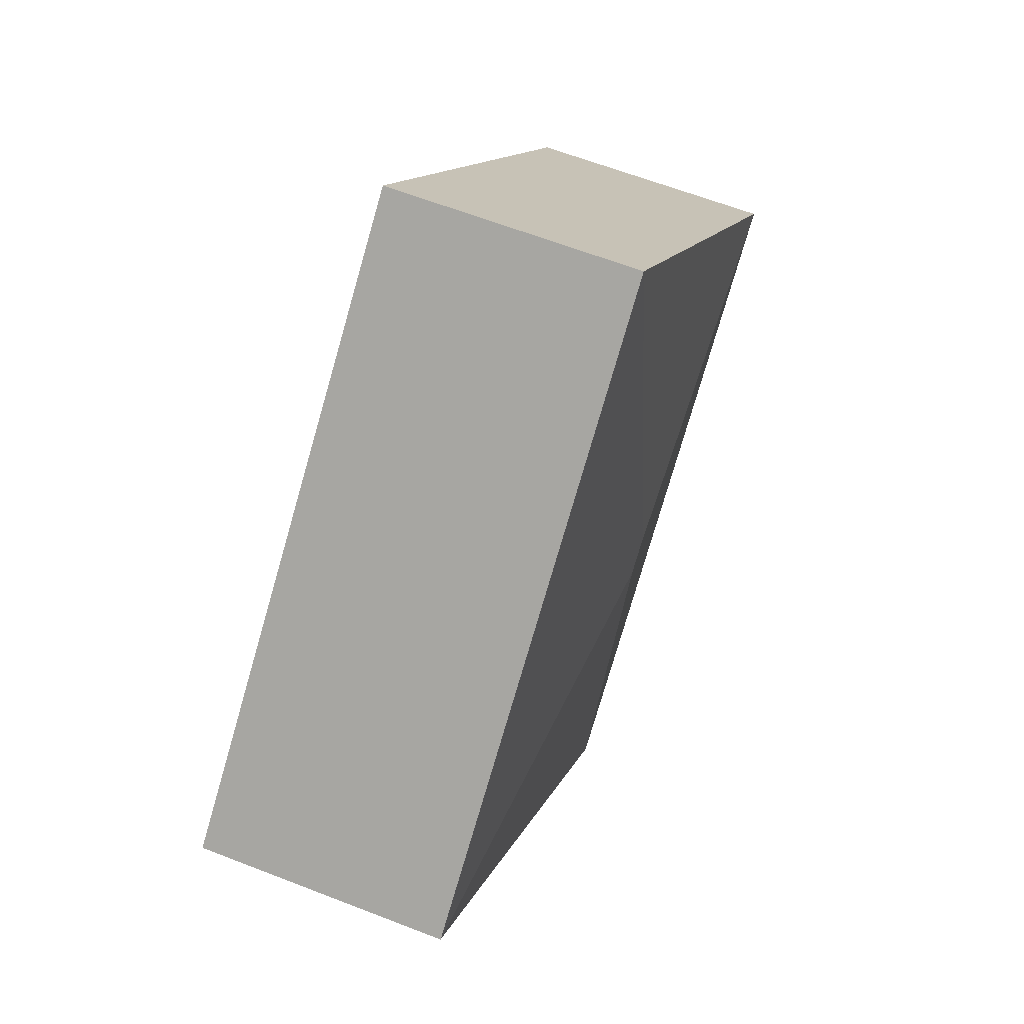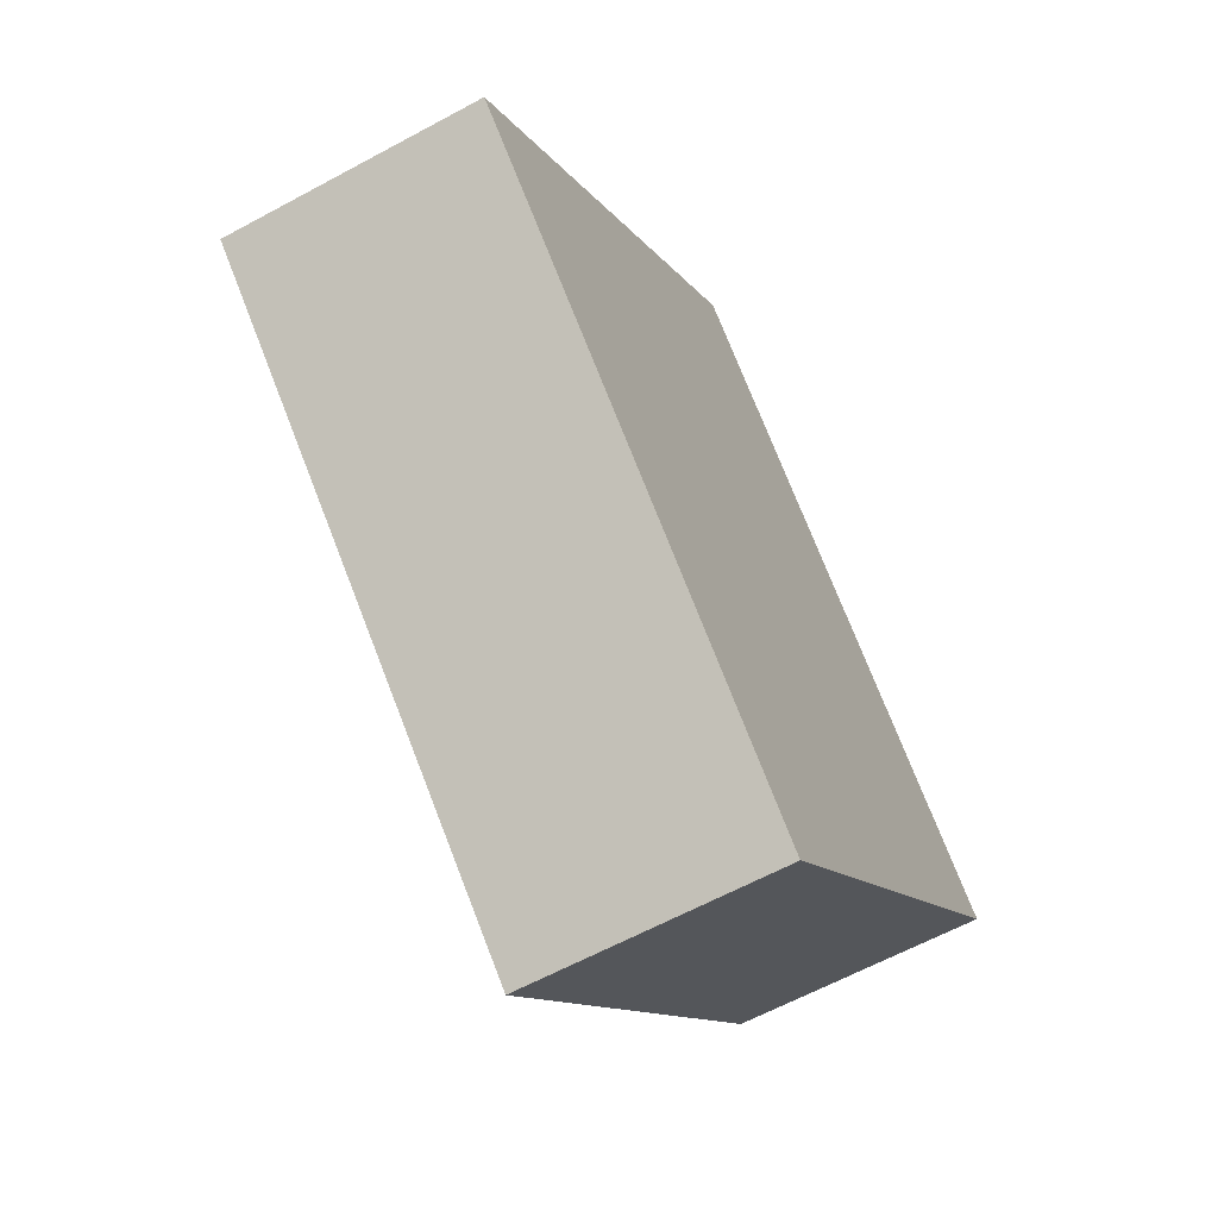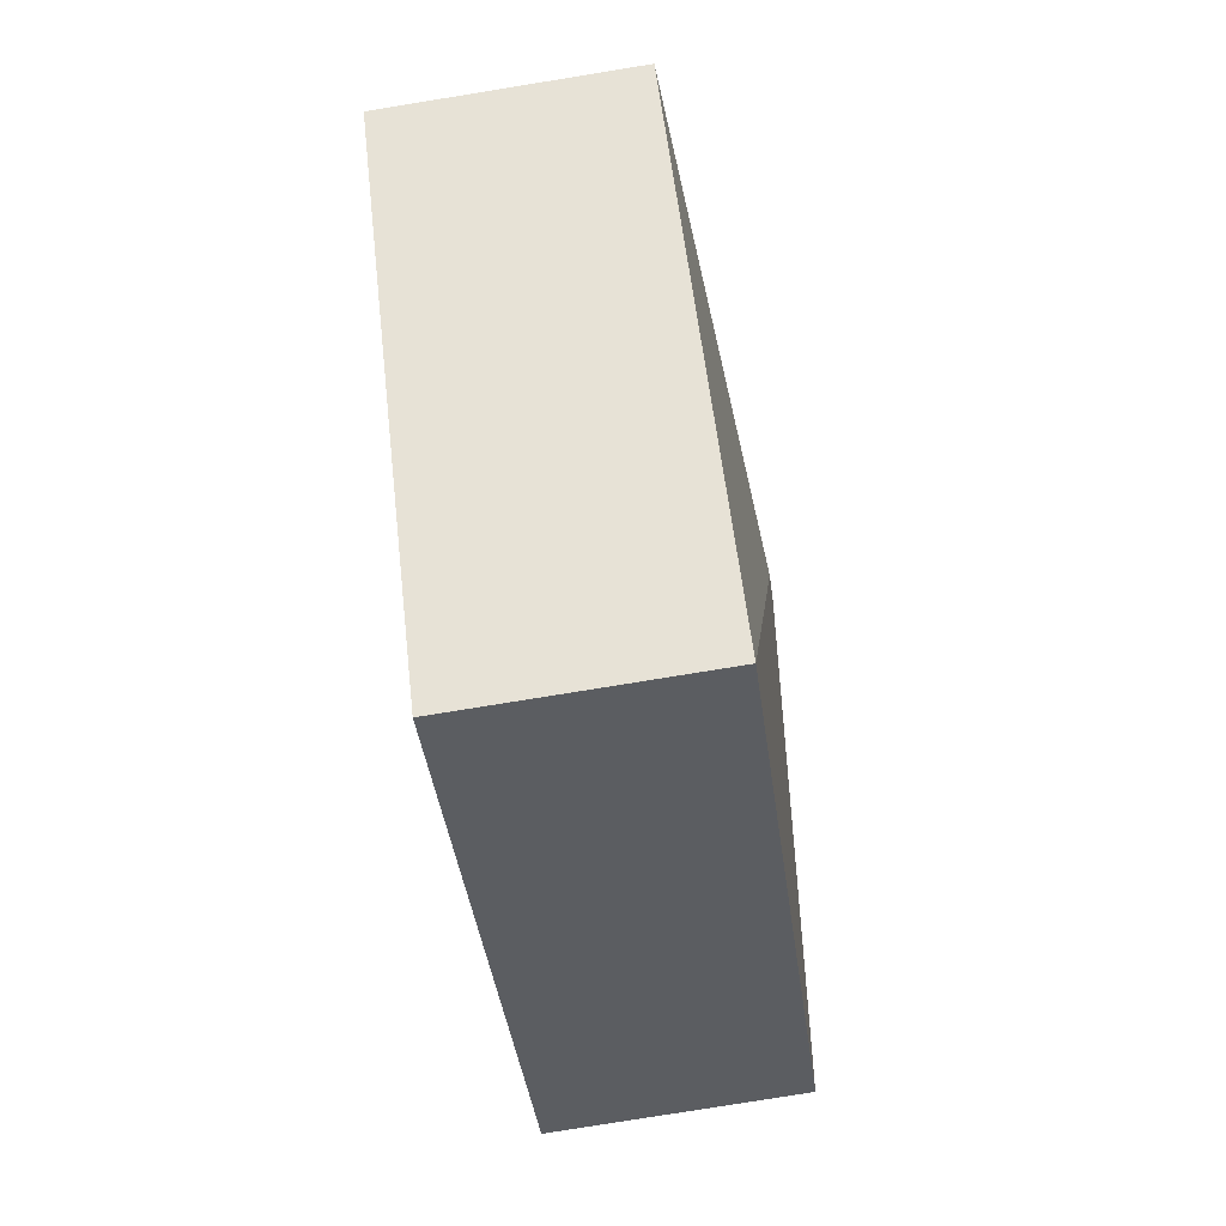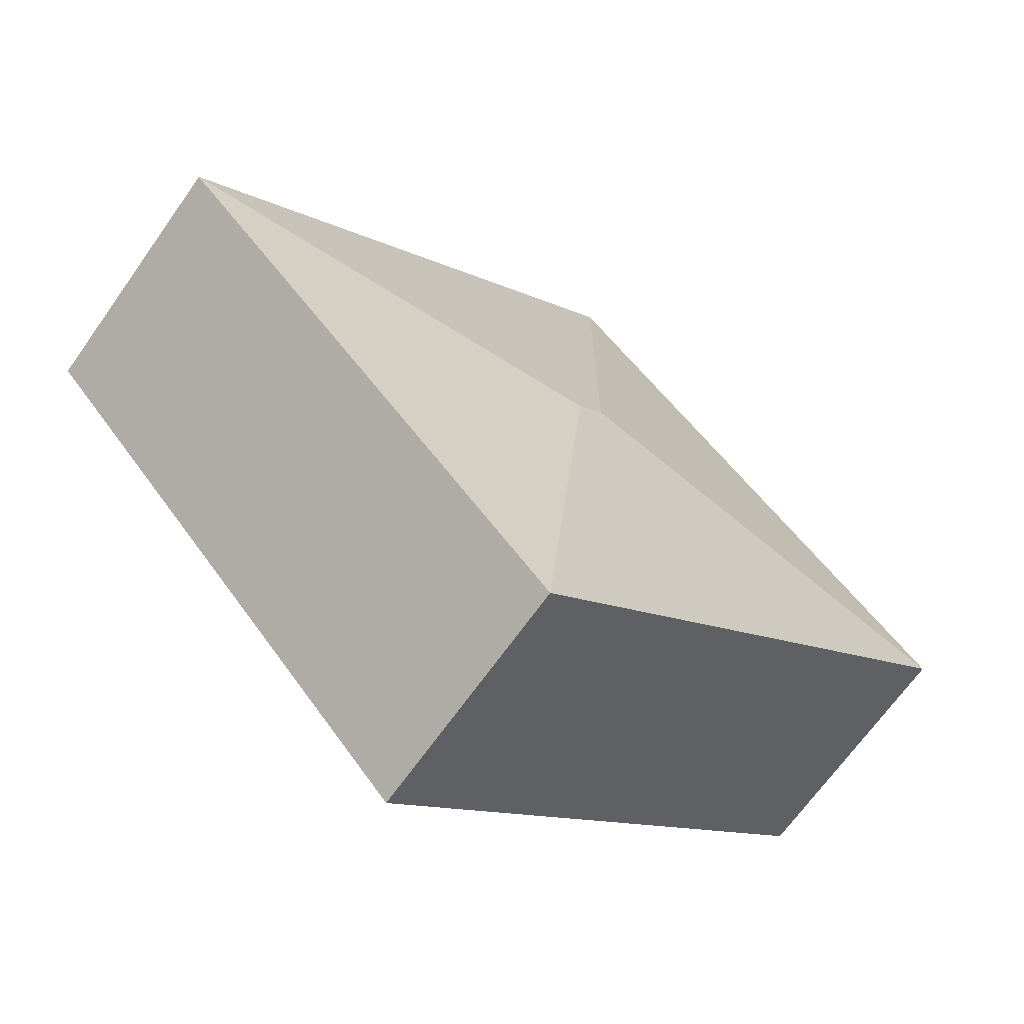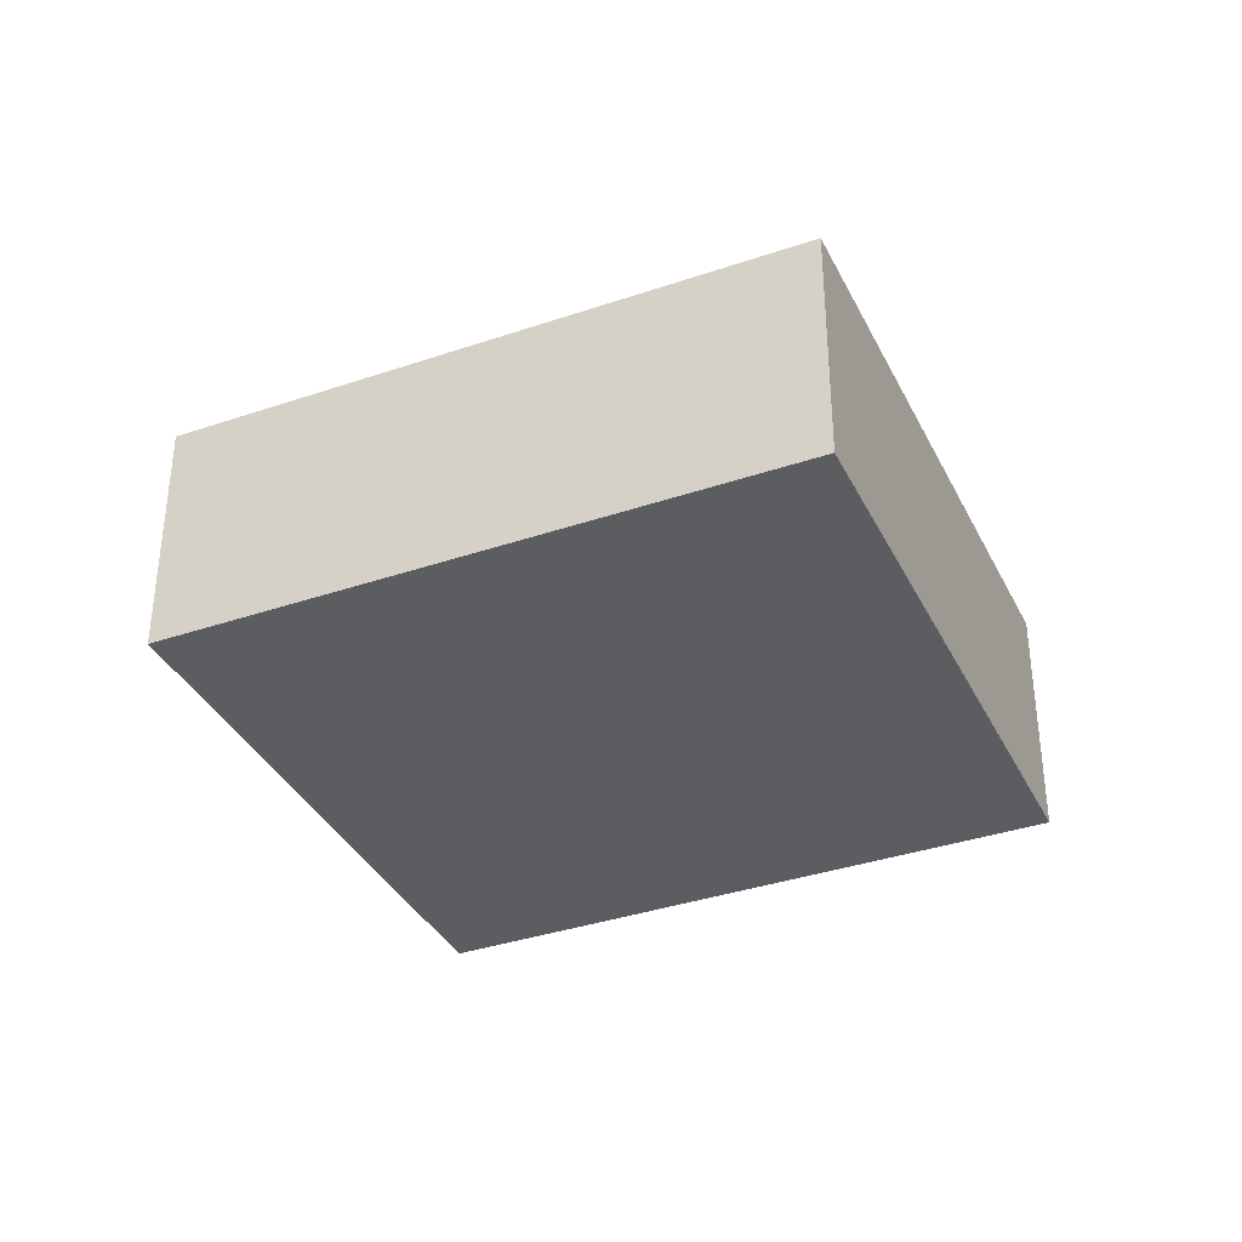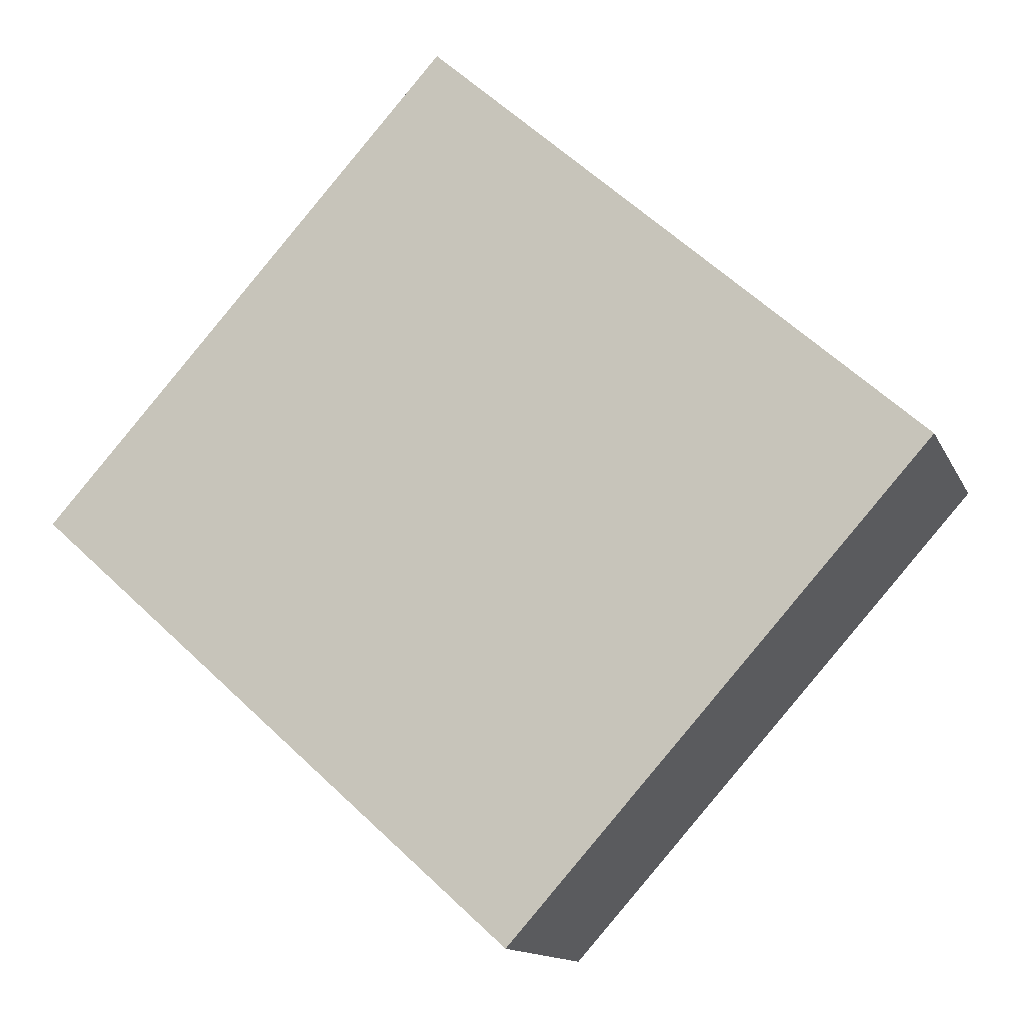
<metadata>
{"format":"obj","ext":"obj","renderer":"f3d","projection":"perspective","resolution":1024,"background":"white","views":[{"elev":61.8,"azim":111.7,"up":"+Z"},{"elev":-62.0,"azim":-61.1,"up":"+Z"},{"elev":-78.7,"azim":99.2,"up":"+Z"},{"elev":-67.9,"azim":144.7,"up":"+Z"},{"elev":-36.5,"azim":-114.2,"up":"+Y"},{"elev":-13.3,"azim":17.5,"up":"+Z"}]}
</metadata>
<code>
v  4.088 2.415 -0.004
v  7.941 2.156 0.204
v  4.296 2.156 -3.856
v  3.645 2.156 4.061
v  3.853 2.415 0.208
v  0 2.156 1.32e-16
v  0.021 2.156 0.023
v  4.296 2.361e-16 -3.856
v  0 0 0
v  3.645 -2.487e-16 4.061
v  0.021 -1.408e-18 0.023
v  7.941 -1.249e-17 0.204
g defaultobject
f 1 2 3
f 1 4 2
f 4 1 5
f 5 3 6
f 3 5 1
f 7 5 6
f 5 7 4
f 8 6 3
f 6 8 9
f 9 7 6
f 7 9 4
f 4 9 10
f 10 9 11
f 10 2 4
f 2 10 12
f 12 3 2
f 3 12 8
f 12 9 8
f 9 12 11
f 11 12 10

</code>
